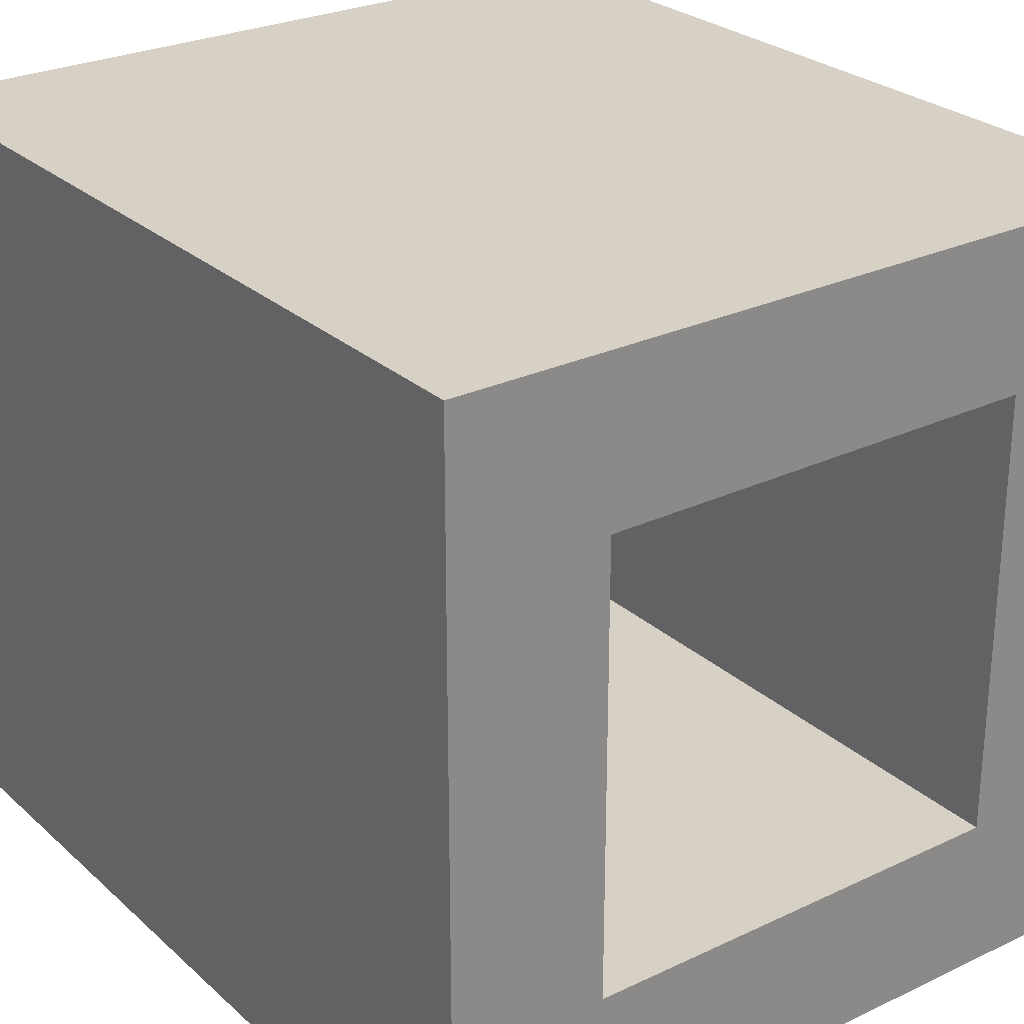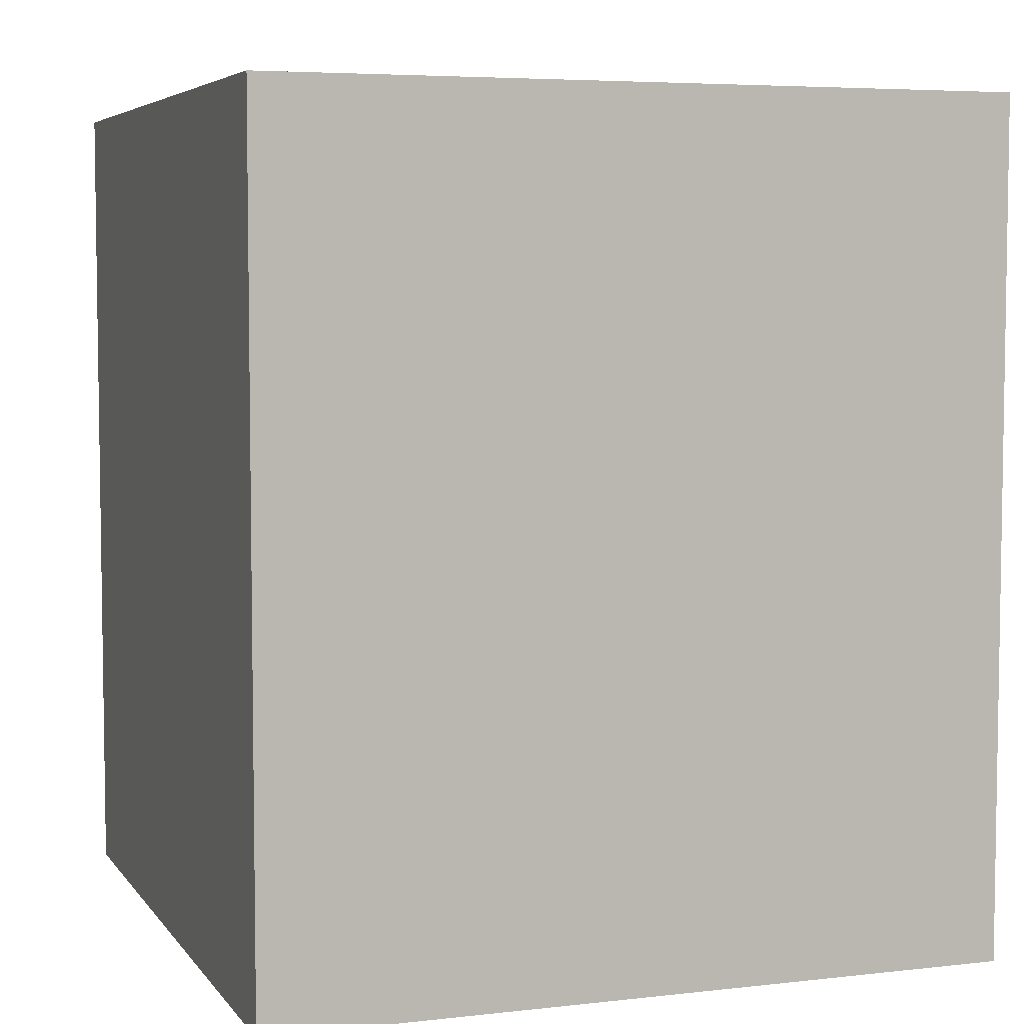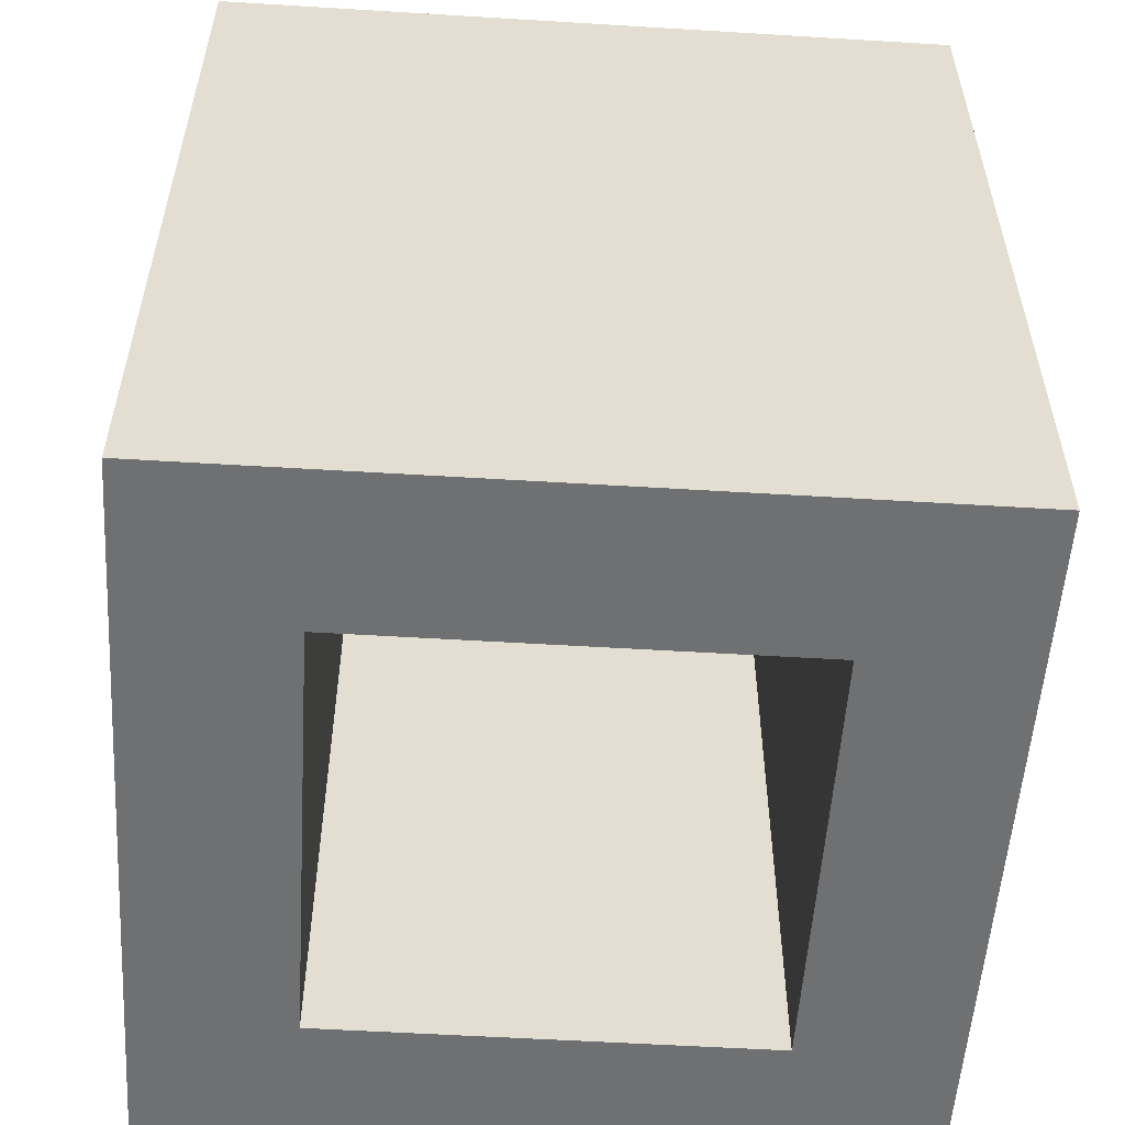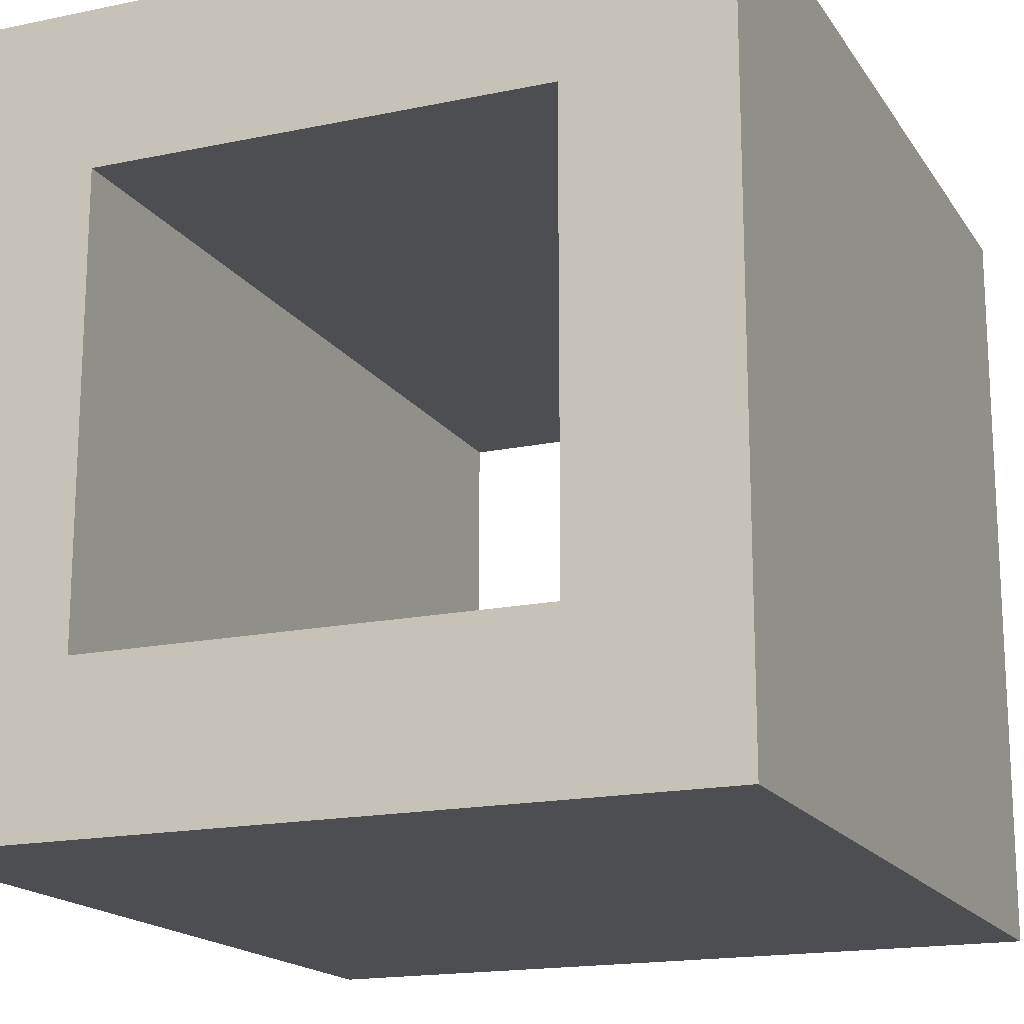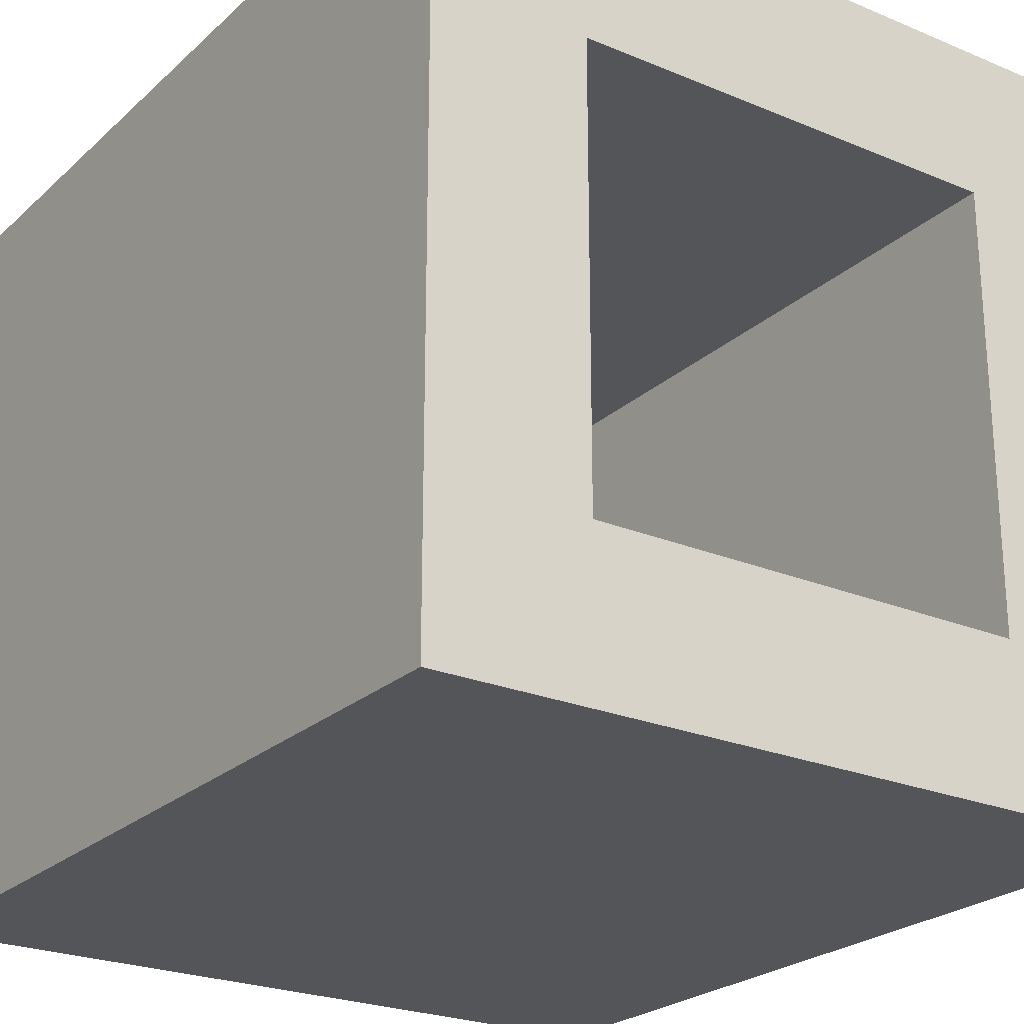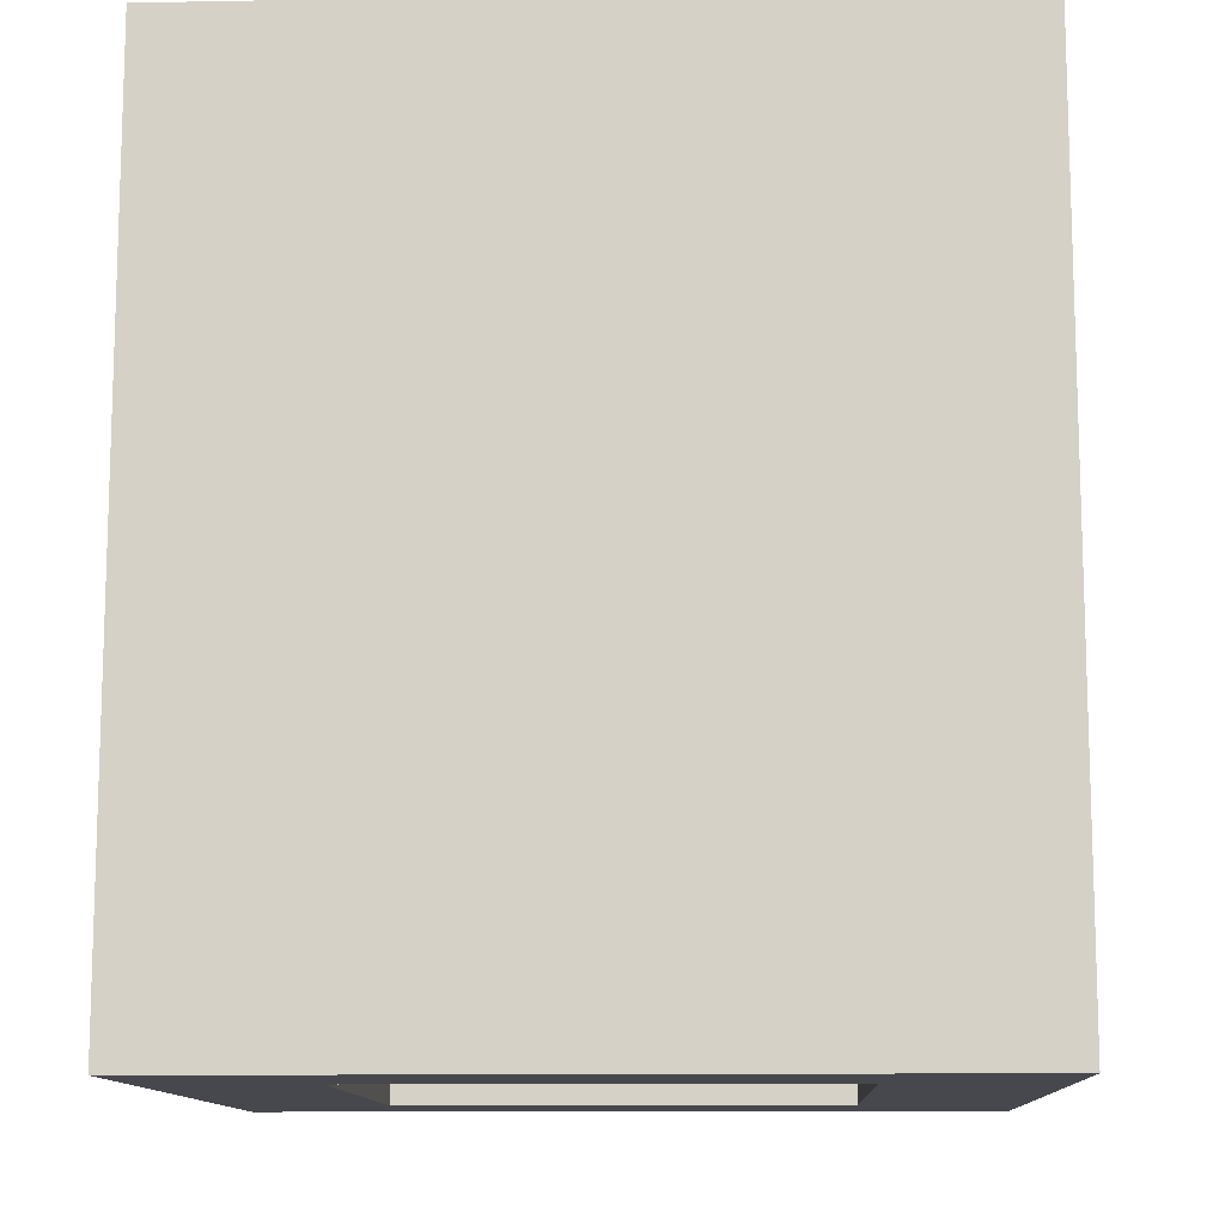
<metadata>
{"format":"obj","ext":"obj","renderer":"f3d","projection":"perspective","resolution":1024,"background":"white","views":[{"elev":26.8,"azim":143.6,"up":"+Z"},{"elev":5.4,"azim":-19.5,"up":"+Y"},{"elev":-54.8,"azim":-93.7,"up":"+Y"},{"elev":-17.2,"azim":-157.2,"up":"+Z"},{"elev":-24.2,"azim":145.3,"up":"+Z"},{"elev":-11.7,"azim":92.5,"up":"+Y"}]}
</metadata>
<code>
o FluidConduit_Cube.022
v 0.3187 0.5875 0.6813
v 0.3187 0.5875 0.6062
v 0.3187 0.5875 0.3937
v 0.3187 0.5875 0.3187
v 0.3937 0.5875 0.6813
v 0.3937 0.5875 0.6062
v 0.3937 0.5875 0.3937
v 0.3937 0.5875 0.3187
v 0.6062 0.5875 0.3937
v 0.6062 0.5875 0.3187
v 0.6062 0.5875 0.6813
v 0.6062 0.5875 0.6062
v 0.6813 0.5875 0.3187
v 0.6813 0.5875 0.3937
v 0.6813 0.5875 0.6062
v 0.6813 0.5875 0.6813
v 0.3187 1 0.6813
v 0.3187 1 0.6062
v 0.3937 1 0.6813
v 0.3937 1 0.6062
v 0.6062 1 0.6813
v 0.6062 1 0.6062
v 0.6813 1 0.6062
v 0.6813 1 0.6813
v 0.6062 1 0.3937
v 0.6062 1 0.3187
v 0.6813 1 0.3187
v 0.6813 1 0.3937
v 0.3937 1 0.3937
v 0.3937 1 0.3187
v 0.3187 1 0.3187
v 0.3187 1 0.3937
f 19 20 18 17
f 24 23 22 21
f 28 27 26 25
f 29 30 31 32
f 6 12 11 5
f 6 2 3 7
f 20 19 21 22
f 15 12 9 14
f 20 29 32 18
f 20 22 12 6
f 20 6 7 29
f 23 28 25 22
f 12 22 25 9
f 17 1 16 24
f 8 10 9 7
f 16 13 27 24
f 26 30 29 25
f 1 17 31 4
f 13 4 31 27
f 25 29 7 9
f 2 6 5 1
f 11 12 15 16
f 9 10 13 14
f 7 3 4 8

</code>
